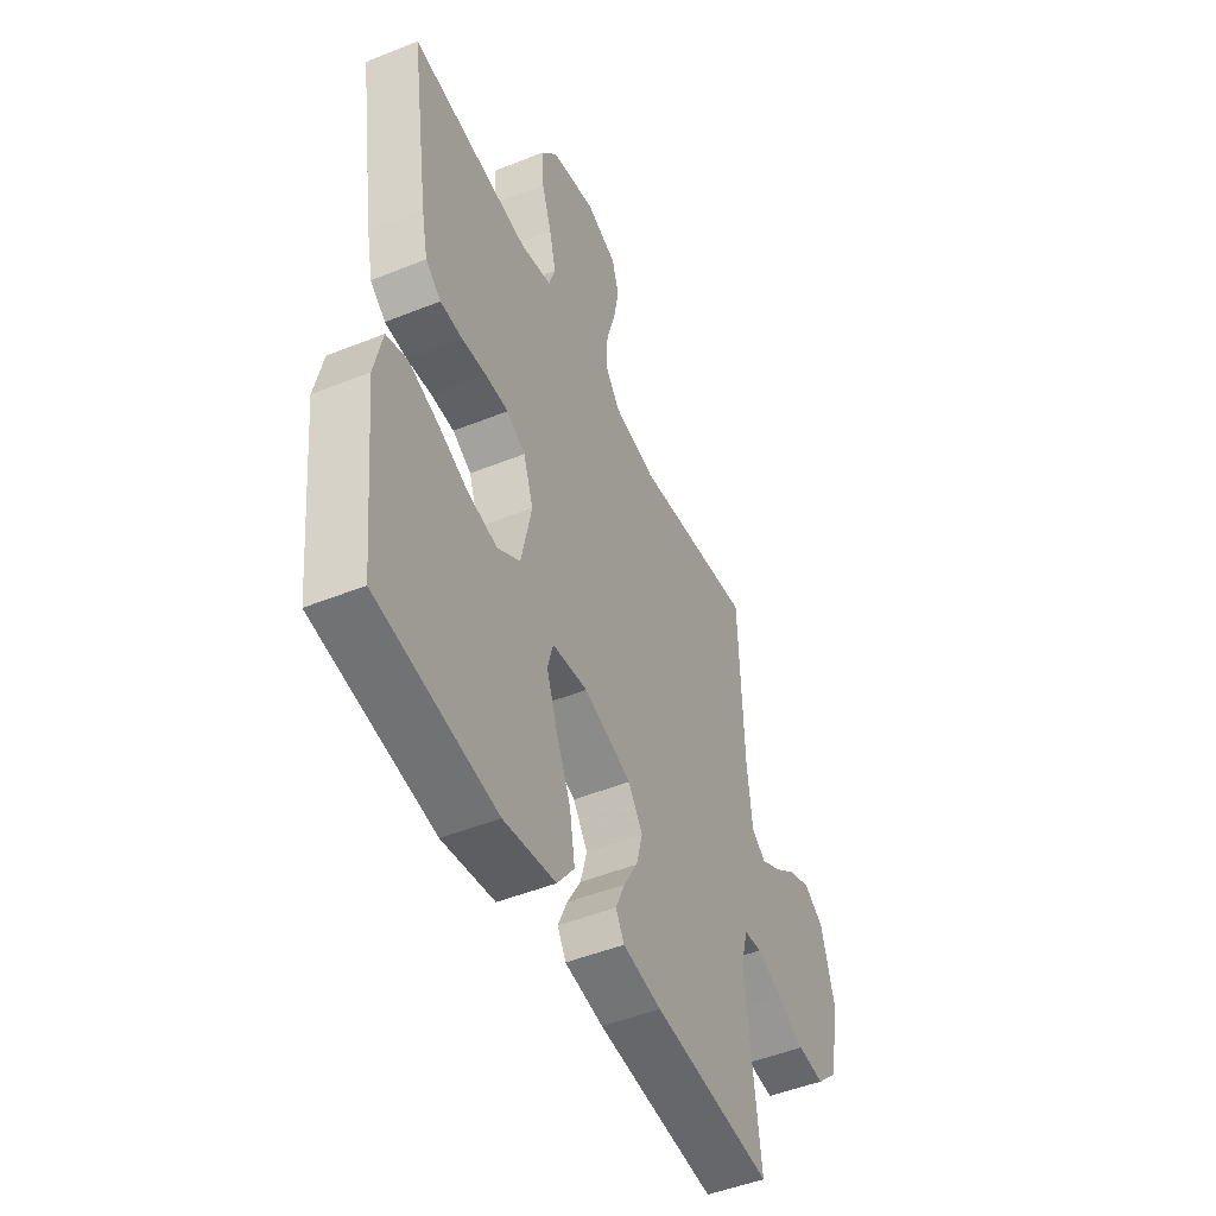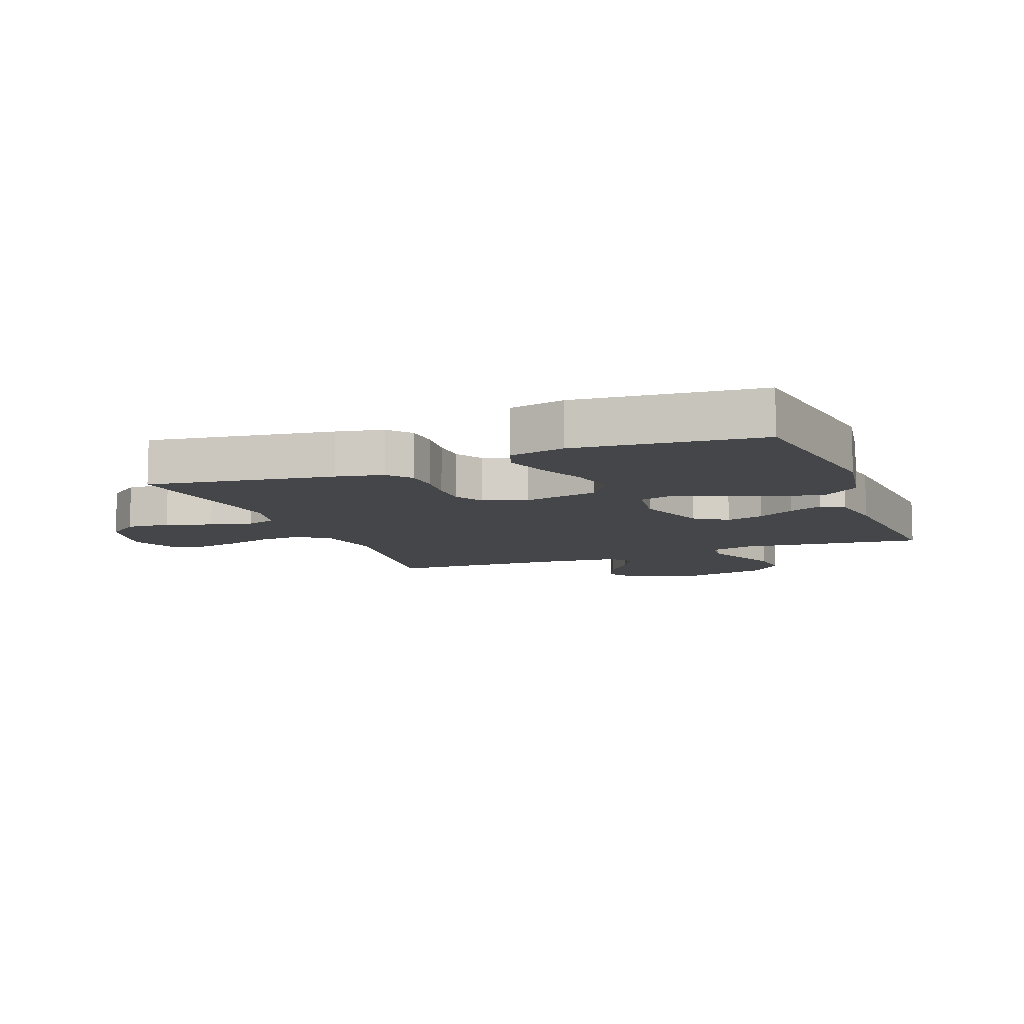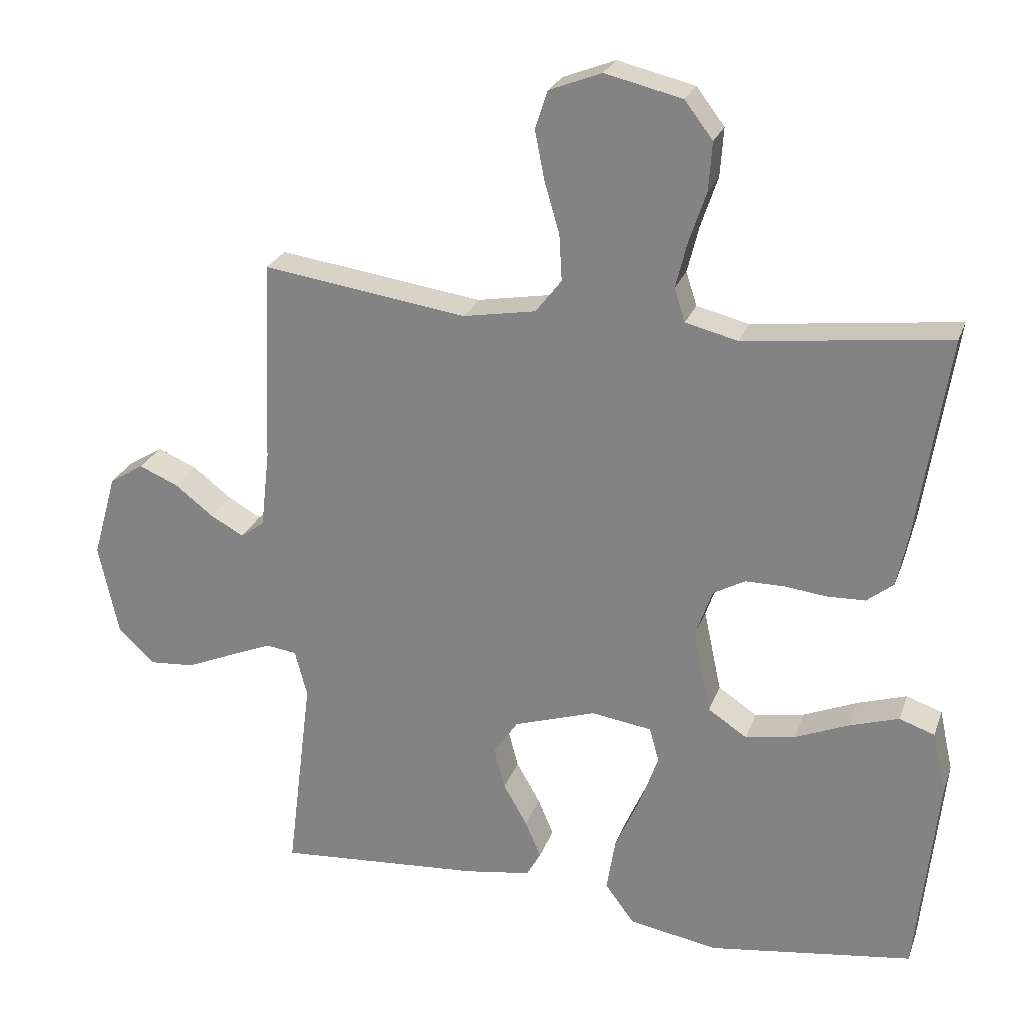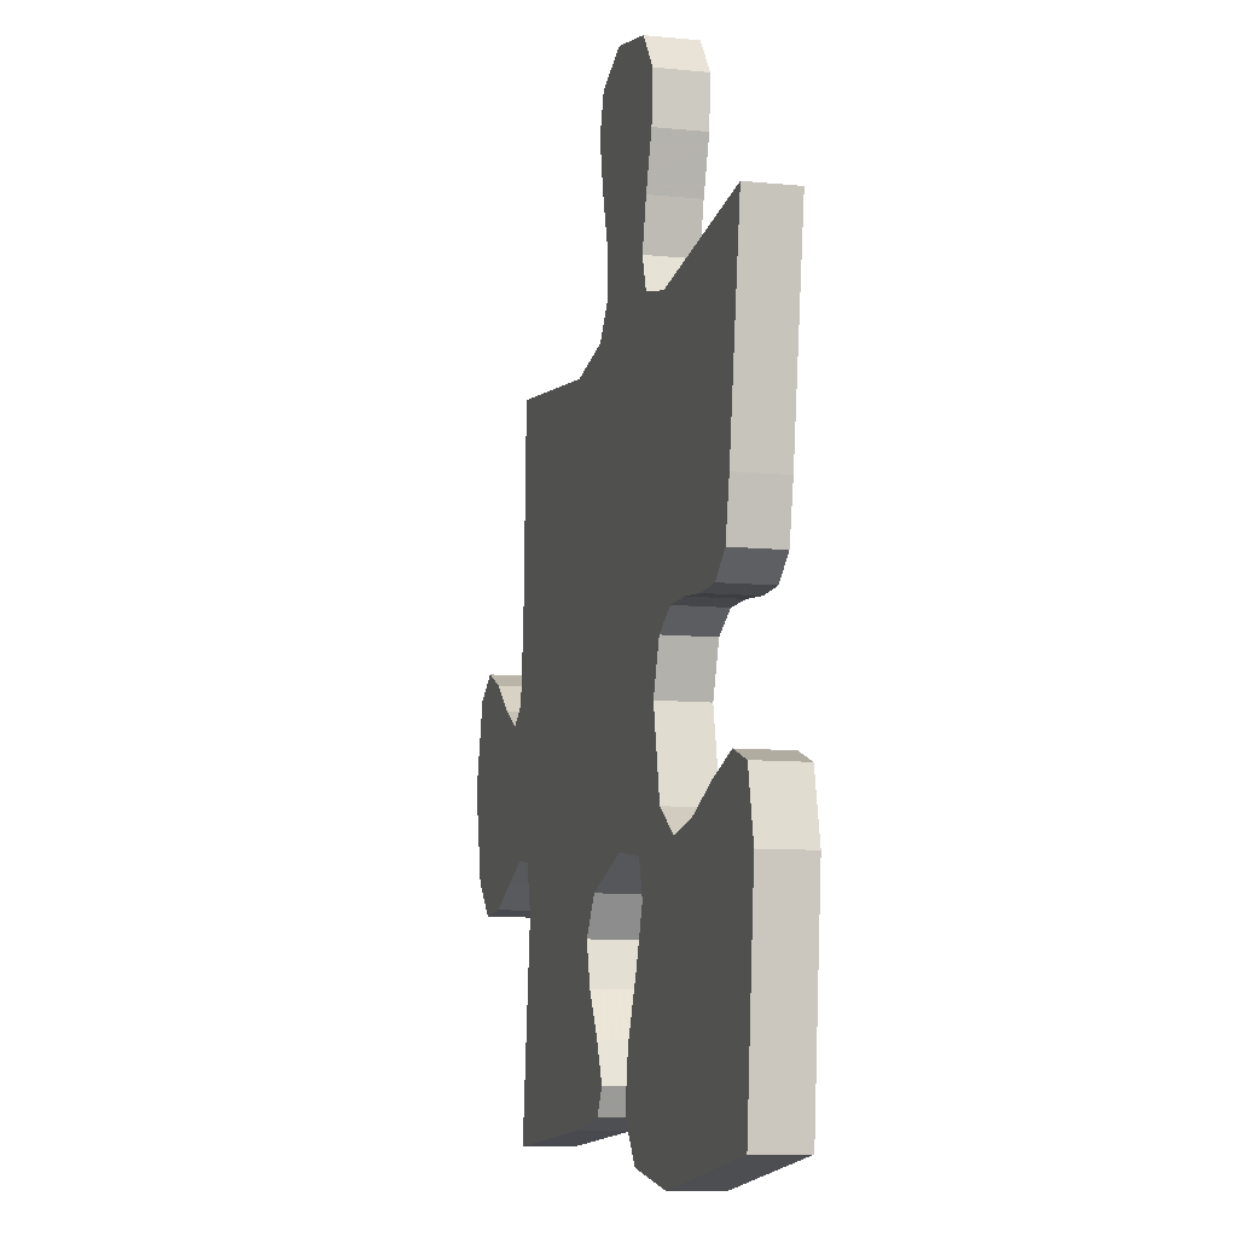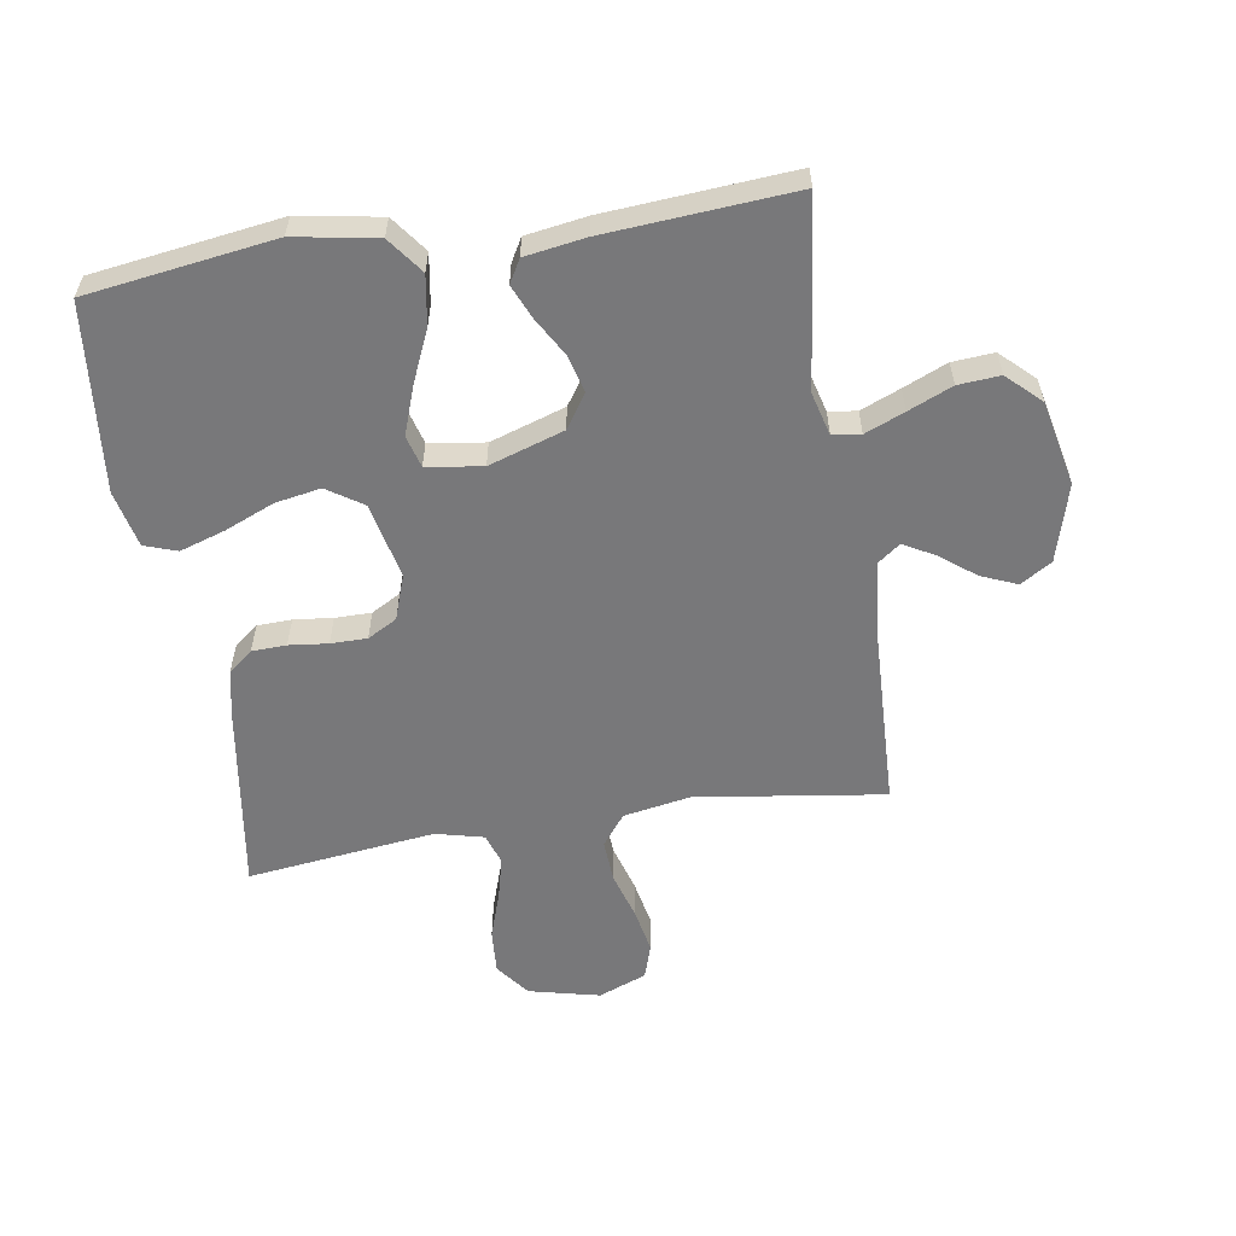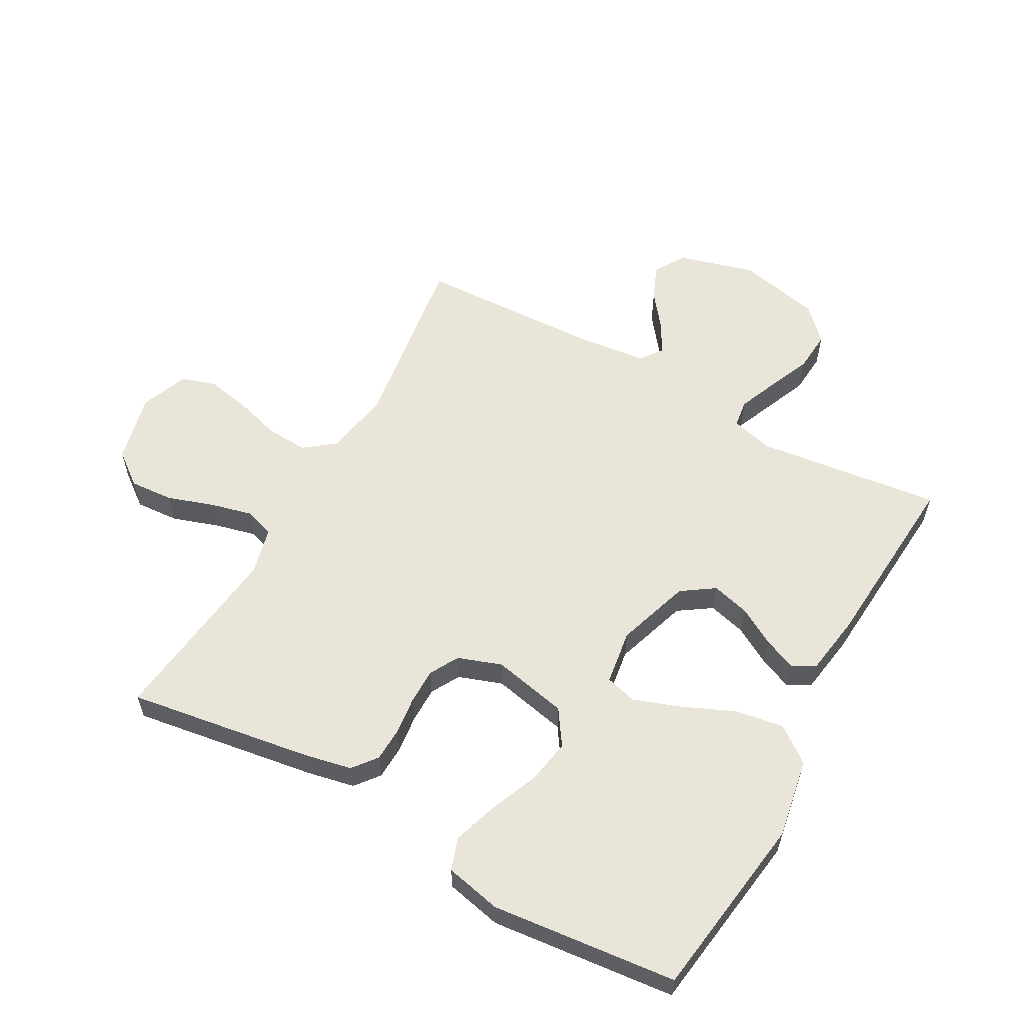
<metadata>
{"format":"obj","ext":"obj","renderer":"f3d","projection":"perspective","resolution":1024,"background":"white","views":[{"elev":-48.5,"azim":114.2,"up":"+Z"},{"elev":-9.6,"azim":111.4,"up":"+Y"},{"elev":24.9,"azim":17.1,"up":"+Z"},{"elev":-9.5,"azim":75.4,"up":"+Z"},{"elev":-57.5,"azim":-170.9,"up":"+Y"},{"elev":58.3,"azim":119.1,"up":"+Y"}]}
</metadata>
<code>
v 0.5 0.07 0.5
v 0.454 0.07 0.2
v 0.438 0.07 0.123
v 0.399 0.07 0.092
v 0.344 0.07 0.09
v 0.282 0.07 0.097
v 0.224 0.07 0.097
v 0.177 0.07 0.071
v 0.152 0.07 0
v 0.178 0.07 -0.122
v 0.235 0.07 -0.16
v 0.308 0.07 -0.147
v 0.387 0.07 -0.114
v 0.459 0.07 -0.091
v 0.511 0.07 -0.109
v 0.531 0.07 -0.2
v 0.5 0.07 -0.5
v 0.2 0.07 -0.542
v 0.069 0.07 -0.519
v 0.026 0.07 -0.461
v 0.039 0.07 -0.382
v 0.076 0.07 -0.298
v 0.103 0.07 -0.222
v 0.089 0.07 -0.171
v 0 0.07 -0.158
v -0.12 0.07 -0.197
v -0.156 0.07 -0.25
v -0.14 0.07 -0.311
v -0.105 0.07 -0.372
v -0.082 0.07 -0.426
v -0.103 0.07 -0.463
v -0.2 0.07 -0.478
v -0.5 0.07 -0.5
v -0.463 0.07 -0.2
v -0.481 0.07 -0.131
v -0.526 0.07 -0.125
v -0.589 0.07 -0.151
v -0.659 0.07 -0.181
v -0.726 0.07 -0.186
v -0.779 0.07 -0.135
v -0.808 0.07 0
v -0.773 0.07 0.124
v -0.723 0.07 0.155
v -0.666 0.07 0.131
v -0.609 0.07 0.087
v -0.56 0.07 0.06
v -0.525 0.07 0.086
v -0.512 0.07 0.2
v -0.5 0.07 0.5
v -0.2 0.07 0.457
v -0.093 0.07 0.476
v -0.055 0.07 0.525
v -0.059 0.07 0.593
v -0.081 0.07 0.668
v -0.095 0.07 0.74
v -0.077 0.07 0.796
v 0 0.07 0.826
v 0.113 0.07 0.799
v 0.154 0.07 0.745
v 0.149 0.07 0.674
v 0.124 0.07 0.6
v 0.107 0.07 0.532
v 0.123 0.07 0.483
v 0.2 0.07 0.464
v 0.5 0 0.5
v 0.454 0 0.2
v 0.438 0 0.123
v 0.399 0 0.092
v 0.344 0 0.09
v 0.282 0 0.097
v 0.224 0 0.097
v 0.177 0 0.071
v 0.152 0 0
v 0.178 0 -0.122
v 0.235 0 -0.16
v 0.308 0 -0.147
v 0.387 0 -0.114
v 0.459 0 -0.091
v 0.511 0 -0.109
v 0.531 0 -0.2
v 0.5 0 -0.5
v 0.2 0 -0.542
v 0.069 0 -0.519
v 0.026 0 -0.461
v 0.039 0 -0.382
v 0.076 0 -0.298
v 0.103 0 -0.222
v 0.089 0 -0.171
v 0 0 -0.158
v -0.12 0 -0.197
v -0.156 0 -0.25
v -0.14 0 -0.311
v -0.105 0 -0.372
v -0.082 0 -0.426
v -0.103 0 -0.463
v -0.2 0 -0.478
v -0.5 0 -0.5
v -0.463 0 -0.2
v -0.481 0 -0.131
v -0.526 0 -0.125
v -0.589 0 -0.151
v -0.659 0 -0.181
v -0.726 0 -0.186
v -0.779 0 -0.135
v -0.808 0 0
v -0.773 0 0.124
v -0.723 0 0.155
v -0.666 0 0.131
v -0.609 0 0.087
v -0.56 0 0.06
v -0.525 0 0.086
v -0.512 0 0.2
v -0.5 0 0.5
v -0.2 0 0.457
v -0.093 0 0.476
v -0.055 0 0.525
v -0.059 0 0.593
v -0.081 0 0.668
v -0.095 0 0.74
v -0.077 0 0.796
v 0 0 0.826
v 0.113 0 0.799
v 0.154 0 0.745
v 0.149 0 0.674
v 0.124 0 0.6
v 0.107 0 0.532
v 0.123 0 0.483
v 0.2 0 0.464
f 59 60 61
f 58 59 61
f 57 58 61
f 56 57 61
f 55 56 61
f 54 55 61
f 53 54 61
f 52 53 61 62
f 51 52 62 63
f 48 49 50
f 51 63 64
f 50 51 64
f 48 50 64
f 47 48 64
f 43 44 45
f 42 43 45
f 41 42 45
f 40 41 45
f 39 40 45
f 38 39 45
f 37 38 45
f 36 37 45 46
f 64 1 2
f 47 64 2
f 46 47 2
f 36 46 2
f 35 36 2
f 32 33 34
f 31 32 34
f 30 31 34
f 29 30 34
f 28 29 34
f 20 21 22
f 19 20 22
f 18 19 22
f 17 18 22
f 16 17 22
f 15 16 22
f 14 15 22
f 13 14 22
f 12 13 22
f 11 12 22 23
f 10 11 23 24
f 4 5 6
f 3 4 6
f 2 3 6
f 2 6 7
f 35 2 7
f 27 28 34 35
f 26 27 35
f 25 26 35
f 9 10 24 25
f 8 9 25 35
f 7 8 35
f 125 124 123
f 125 123 122
f 125 122 121
f 125 121 120
f 125 120 119
f 125 119 118
f 125 118 117
f 126 125 117 116
f 127 126 116 115
f 114 113 112
f 128 127 115
f 128 115 114
f 128 114 112
f 128 112 111
f 109 108 107
f 109 107 106
f 109 106 105
f 109 105 104
f 109 104 103
f 109 103 102
f 109 102 101
f 110 109 101 100
f 66 65 128
f 66 128 111
f 66 111 110
f 66 110 100
f 66 100 99
f 98 97 96
f 98 96 95
f 98 95 94
f 98 94 93
f 98 93 92
f 86 85 84
f 86 84 83
f 86 83 82
f 86 82 81
f 86 81 80
f 86 80 79
f 86 79 78
f 86 78 77
f 86 77 76
f 87 86 76 75
f 88 87 75 74
f 70 69 68
f 70 68 67
f 70 67 66
f 71 70 66
f 71 66 99
f 99 98 92 91
f 99 91 90
f 99 90 89
f 89 88 74 73
f 99 89 73 72
f 99 72 71
f 1 65 66 2
f 2 66 67 3
f 3 67 68 4
f 4 68 69 5
f 5 69 70 6
f 6 70 71 7
f 7 71 72 8
f 8 72 73 9
f 9 73 74 10
f 10 74 75 11
f 11 75 76 12
f 12 76 77 13
f 13 77 78 14
f 14 78 79 15
f 15 79 80 16
f 16 80 81 17
f 17 81 82 18
f 18 82 83 19
f 19 83 84 20
f 20 84 85 21
f 21 85 86 22
f 22 86 87 23
f 23 87 88 24
f 24 88 89 25
f 25 89 90 26
f 26 90 91 27
f 27 91 92 28
f 28 92 93 29
f 29 93 94 30
f 30 94 95 31
f 31 95 96 32
f 32 96 97 33
f 33 97 98 34
f 34 98 99 35
f 35 99 100 36
f 36 100 101 37
f 37 101 102 38
f 38 102 103 39
f 39 103 104 40
f 40 104 105 41
f 41 105 106 42
f 42 106 107 43
f 43 107 108 44
f 44 108 109 45
f 45 109 110 46
f 46 110 111 47
f 47 111 112 48
f 48 112 113 49
f 49 113 114 50
f 50 114 115 51
f 51 115 116 52
f 52 116 117 53
f 53 117 118 54
f 54 118 119 55
f 55 119 120 56
f 56 120 121 57
f 57 121 122 58
f 58 122 123 59
f 59 123 124 60
f 60 124 125 61
f 61 125 126 62
f 62 126 127 63
f 63 127 128 64
f 64 128 65 1

</code>
